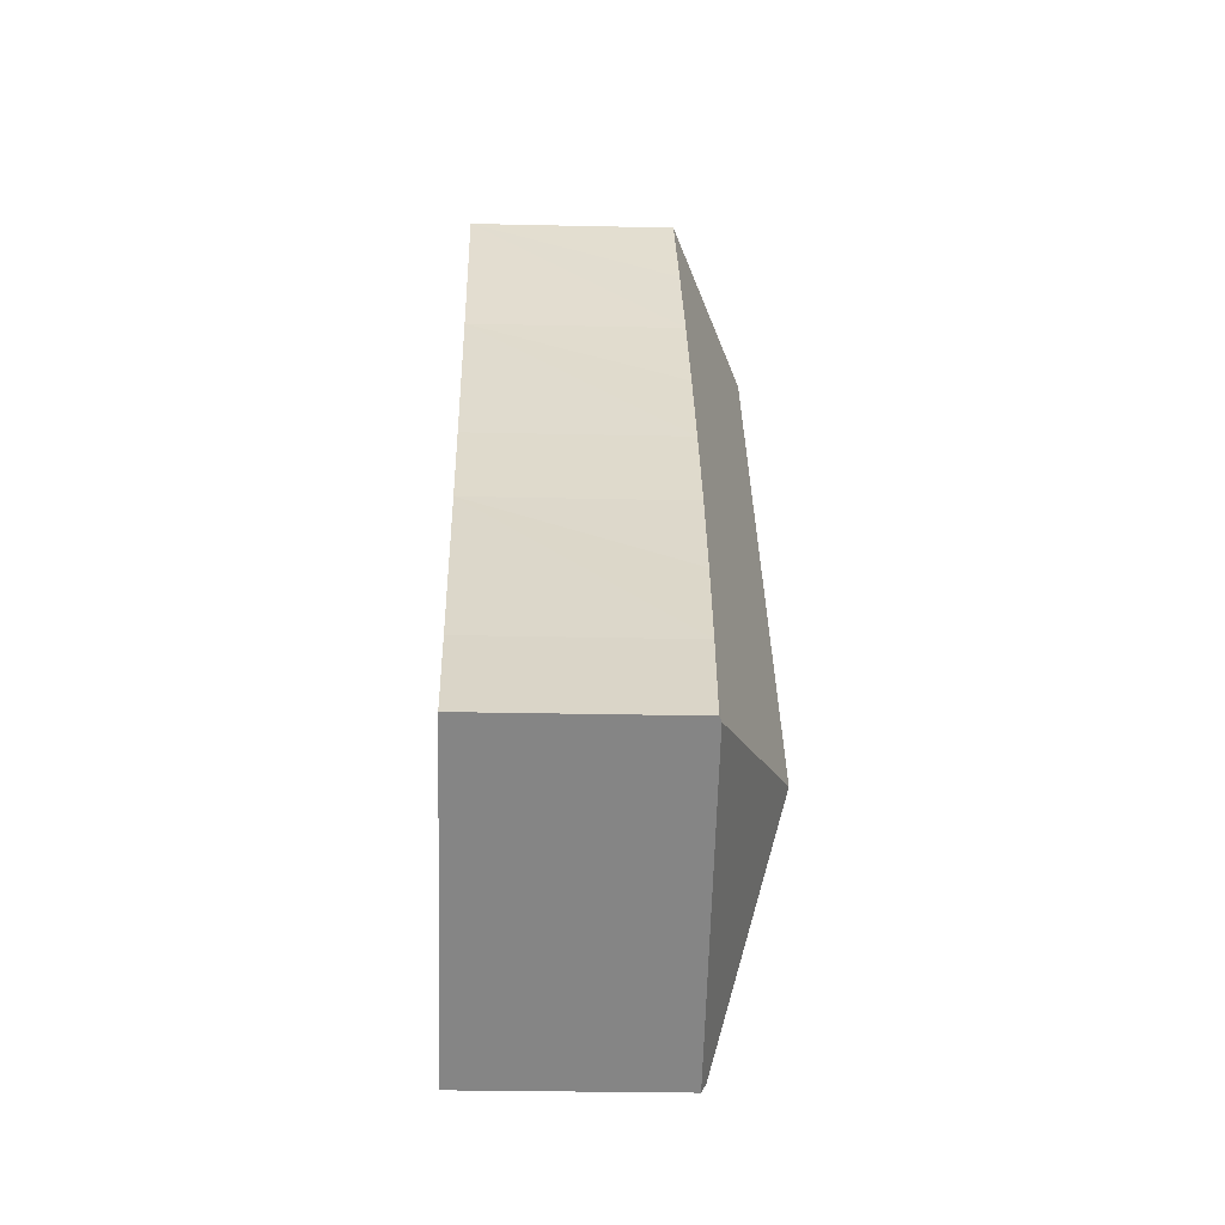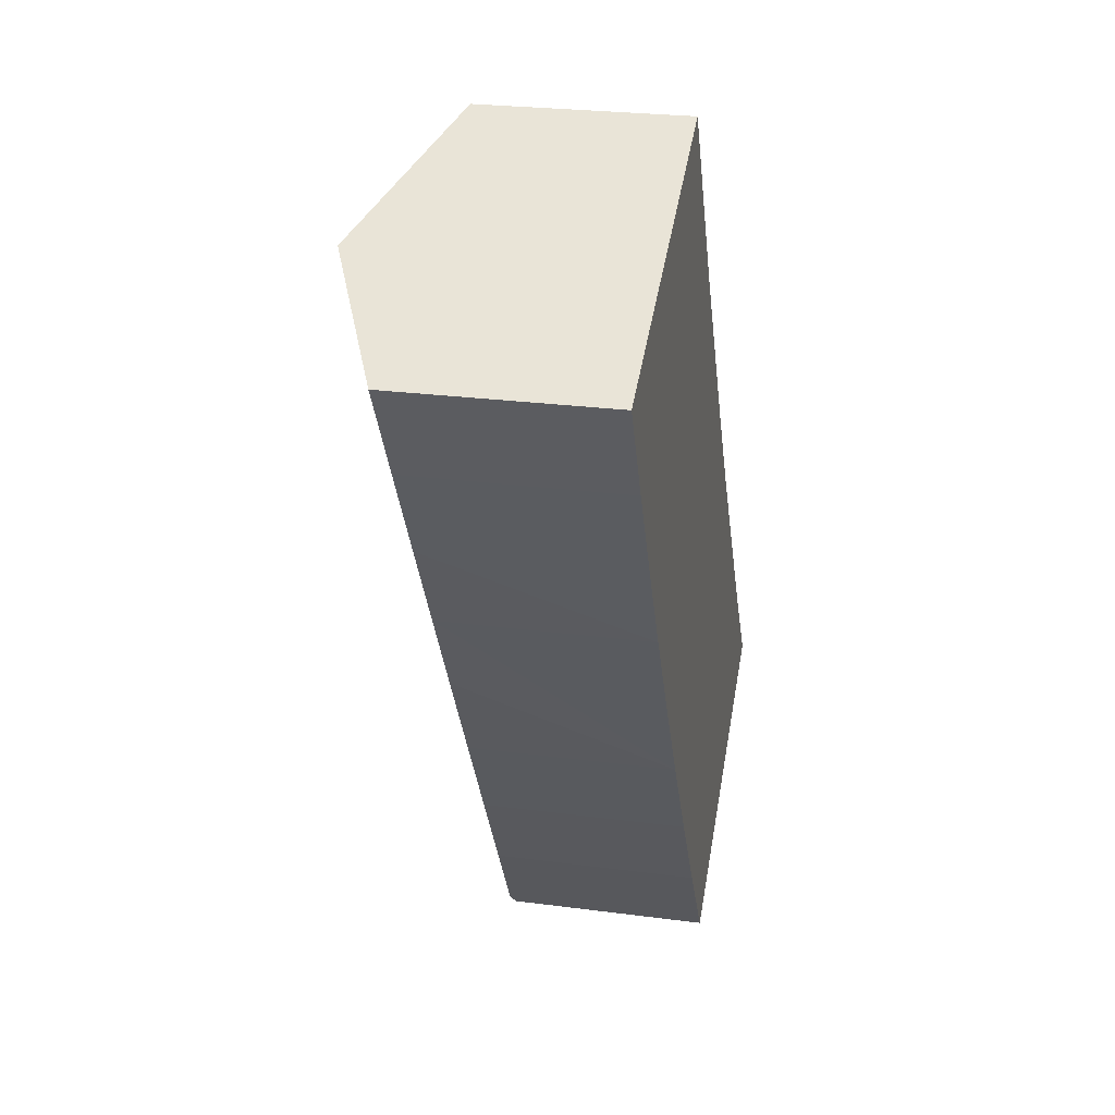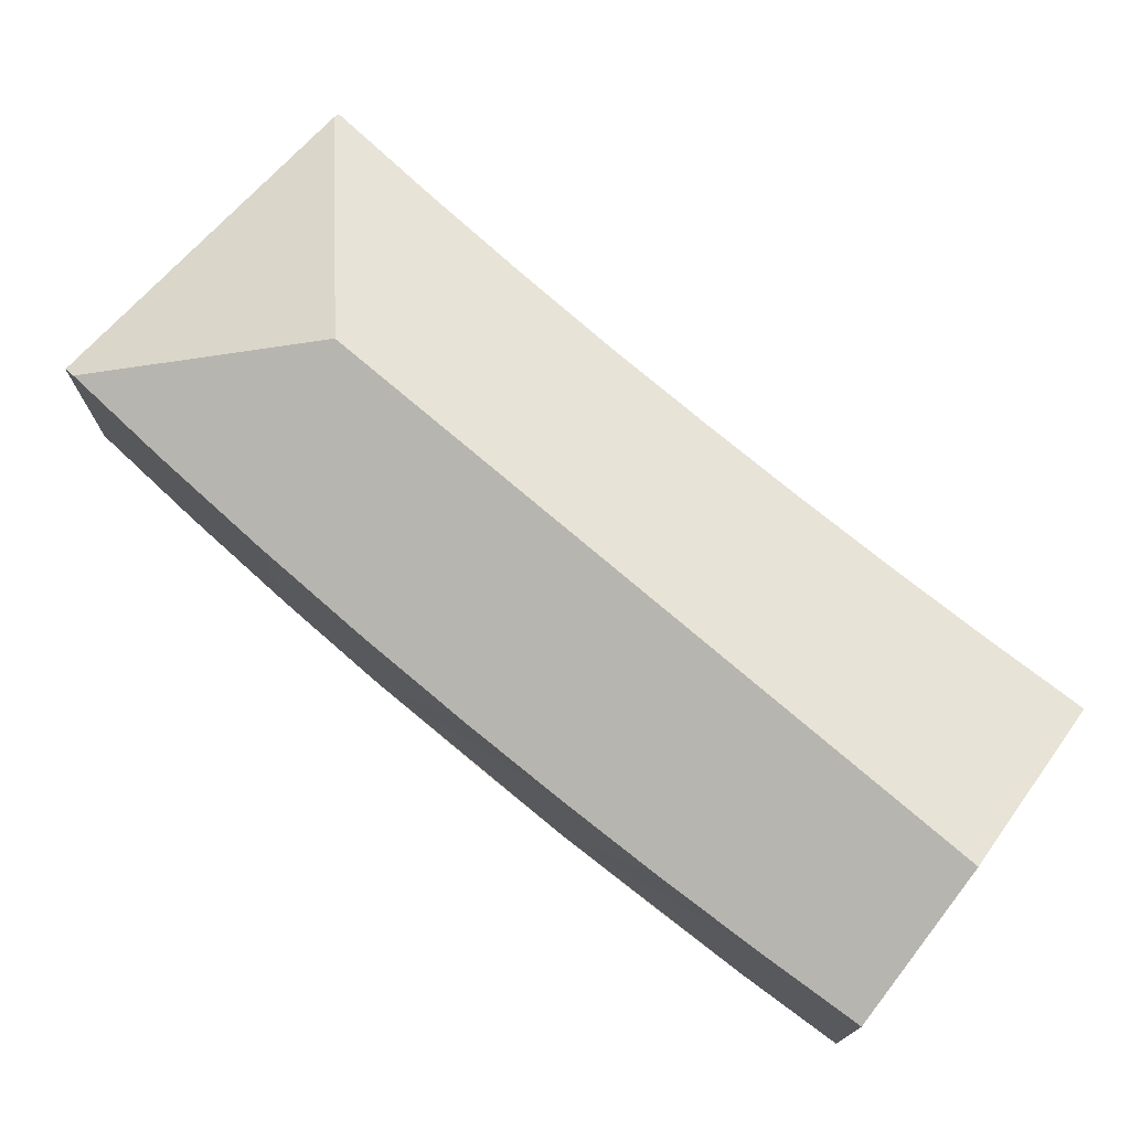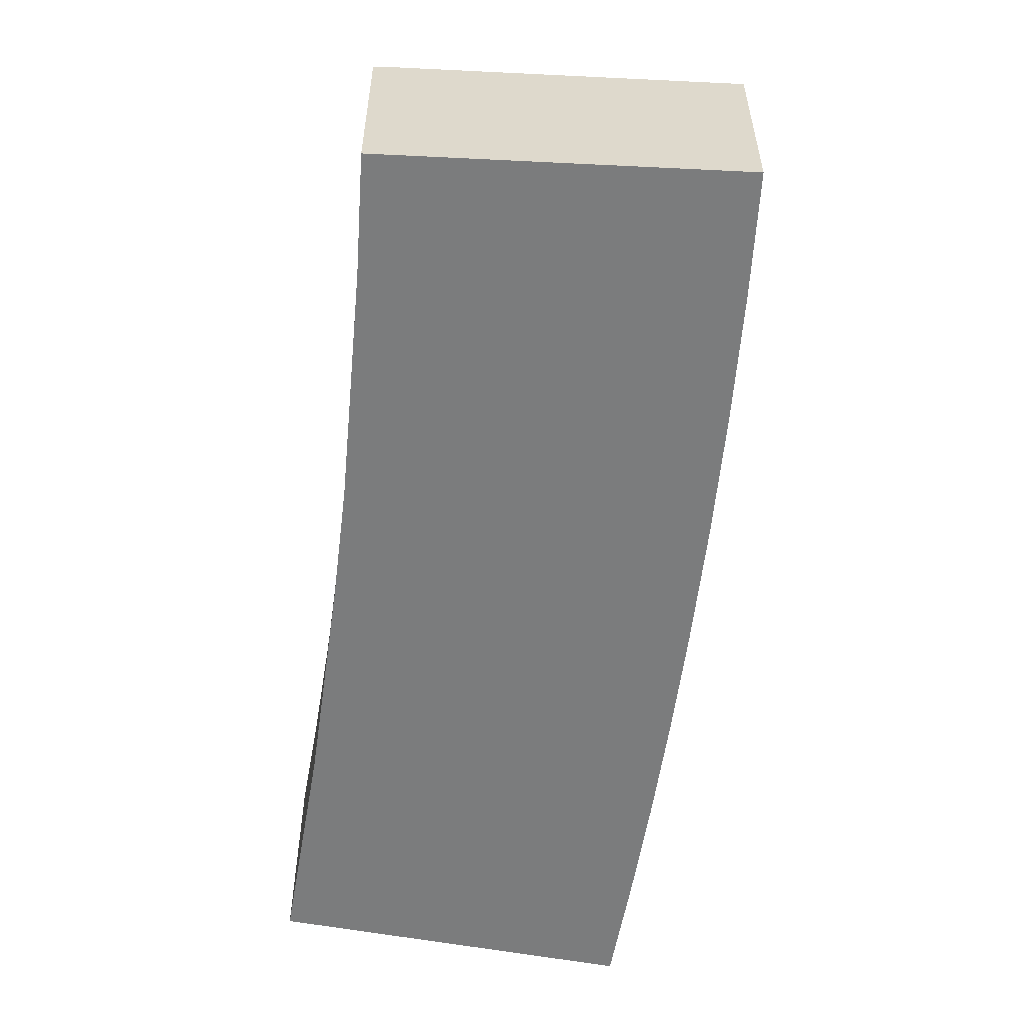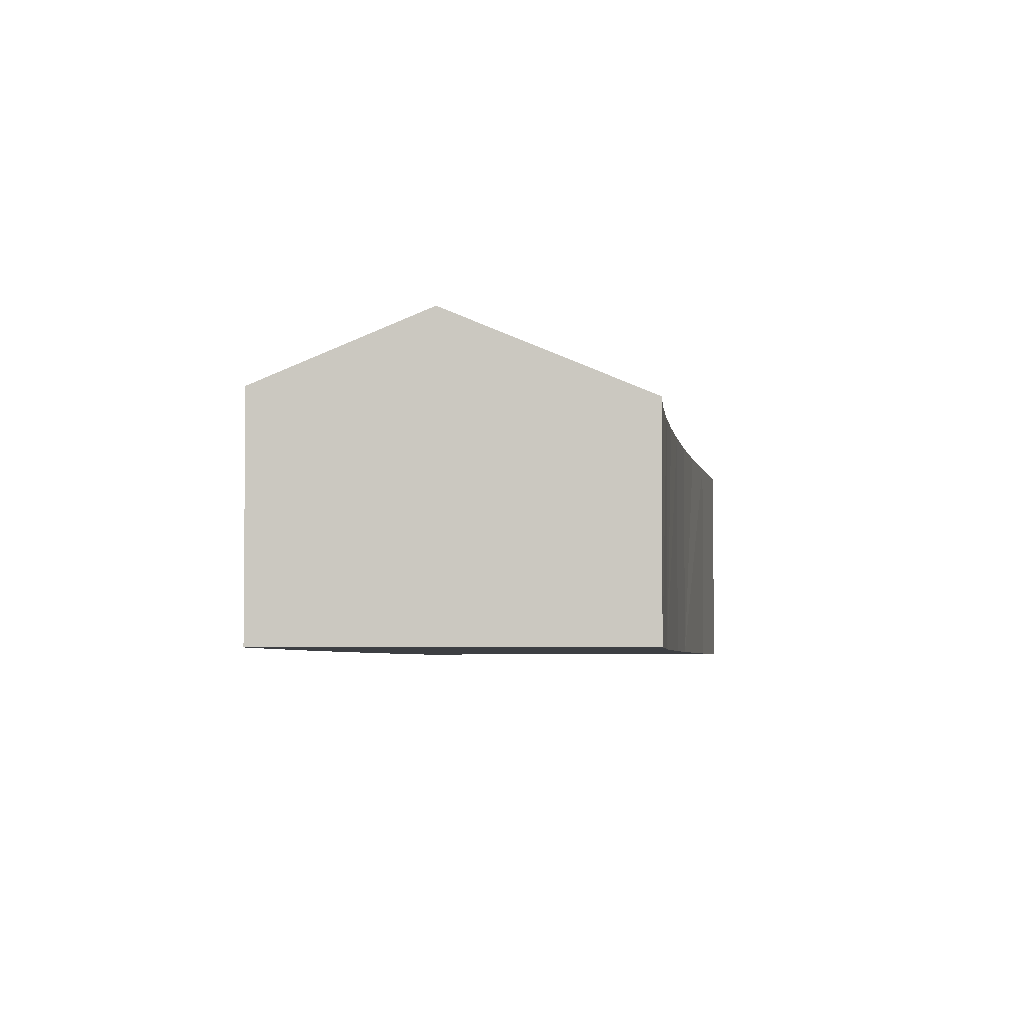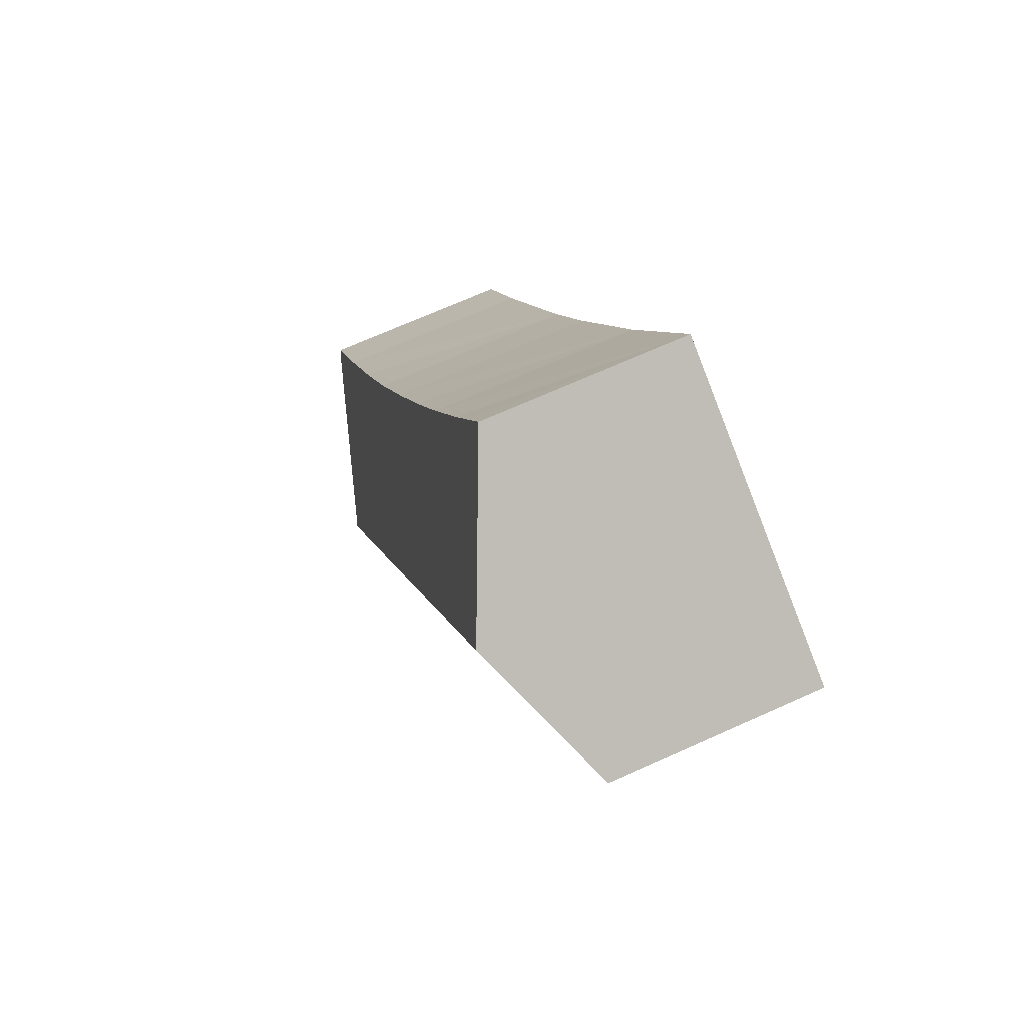
<metadata>
{"format":"obj","ext":"obj","renderer":"f3d","projection":"perspective","resolution":1024,"background":"white","views":[{"elev":-26.8,"azim":88.0,"up":"+Z"},{"elev":25.2,"azim":-77.9,"up":"+Z"},{"elev":75.9,"azim":-80.8,"up":"+Y"},{"elev":-58.6,"azim":142.2,"up":"+Y"},{"elev":-3.8,"azim":-23.4,"up":"+Y"},{"elev":69.7,"azim":-114.2,"up":"+Z"}]}
</metadata>
<code>
v  15.66 4.344 -12.38
v  14.41 4.352 -10.35
v  15.74 4.3 -12.32
v  10.7 5.875 -11.33
v  13.1 4.389 -8.367
v  3.083 5.875 1.271
v  11.83 4.409 -6.358
v  10.61 4.407 -4.322
v  9.509 4.394 -2.444
v  8.436 4.369 -0.55
v  7.393 4.329 1.359
v  6.884 4.303 2.326
v  6.379 4.276 3.284
v  6.322 4.303 3.255
v  4.82 5 2.482
v  2.937 5.875 1.512
v  9.65 4.444 -16.28
v  9.784 4.344 -16.48
v  0.213 4.61 0.11
v  0.334 4.49 -0.646
v  0 4.511 2.762e-16
v  1.023 4.449 -1.982
v  2.076 4.401 -3.947
v  3.161 4.368 -5.896
v  4.275 4.349 -7.828
v  5.592 4.344 -10.03
v  6.951 4.36 -12.2
v  8.348 4.395 -14.35
v  0 0 0
v  0.213 -6.736e-18 0.11
v  2.937 -9.258e-17 1.512
v  4.82 -1.52e-16 2.482
v  6.379 -2.011e-16 3.284
v  6.322 -1.993e-16 3.255
v  8.436 3.368e-17 -0.55
v  7.393 -8.321e-17 1.359
v  6.884 -1.424e-16 2.326
v  10.61 2.646e-16 -4.322
v  9.509 1.497e-16 -2.444
v  11.83 3.893e-16 -6.358
v  14.41 6.34e-16 -10.35
v  13.1 5.123e-16 -8.367
v  15.74 7.544e-16 -12.32
v  9.784 1.009e-15 -16.48
v  15.66 7.582e-16 -12.38
v  8.348 8.788e-16 -14.35
v  9.65 9.967e-16 -16.28
v  6.951 7.472e-16 -12.2
v  5.592 6.14e-16 -10.03
v  3.161 3.61e-16 -5.896
v  4.275 4.793e-16 -7.828
v  1.023 1.214e-16 -1.982
v  2.076 2.417e-16 -3.947
v  0.334 3.956e-17 -0.646
g defaultobject
f 1 2 3
f 2 1 4
f 2 4 5
f 5 4 6
f 5 6 7
f 7 6 8
f 8 6 9
f 9 6 10
f 10 6 11
f 11 6 12
f 12 6 13
f 13 6 14
f 14 6 15
f 15 6 16
f 17 1 18
f 1 17 4
f 19 20 21
f 20 19 16
f 20 16 6
f 20 6 4
f 20 4 22
f 22 4 23
f 23 4 24
f 24 4 25
f 25 4 26
f 26 4 27
f 27 4 28
f 28 4 17
f 29 19 21
f 19 29 16
f 16 29 15
f 15 29 30
f 15 30 31
f 15 31 14
f 14 31 32
f 14 32 13
f 13 32 33
f 33 32 34
f 33 12 13
f 12 33 11
f 11 33 10
f 10 33 35
f 35 33 36
f 36 33 37
f 35 9 10
f 9 35 8
f 8 35 38
f 38 35 39
f 8 40 7
f 40 8 38
f 40 5 7
f 5 40 2
f 2 40 41
f 41 40 42
f 41 3 2
f 3 41 43
f 3 18 1
f 18 3 43
f 18 43 44
f 44 43 45
f 18 28 17
f 28 18 44
f 28 44 46
f 46 44 47
f 46 27 28
f 27 46 48
f 48 26 27
f 26 48 49
f 49 25 26
f 25 49 24
f 24 49 50
f 50 49 51
f 50 23 24
f 23 50 22
f 22 50 52
f 52 50 53
f 52 20 22
f 20 52 21
f 21 52 29
f 29 52 54
f 54 30 29
f 30 54 31
f 31 54 52
f 31 52 32
f 32 52 53
f 32 53 34
f 34 53 33
f 33 53 37
f 37 53 50
f 37 50 36
f 36 50 35
f 35 50 51
f 35 51 39
f 39 51 49
f 39 49 38
f 38 49 48
f 38 48 40
f 40 48 46
f 40 46 42
f 42 46 47
f 42 47 41
f 41 47 44
f 41 44 45
f 41 45 43

</code>
